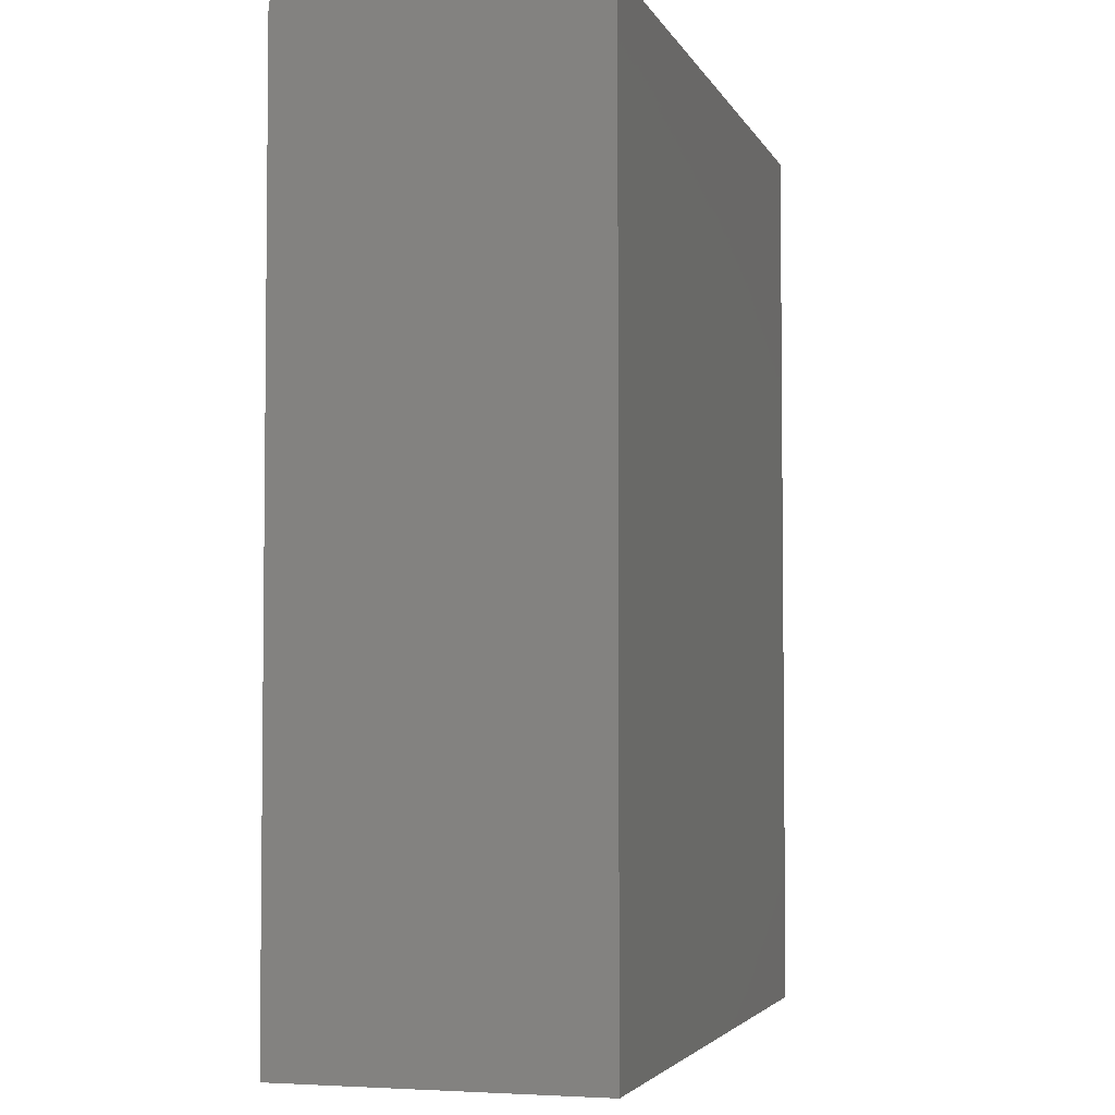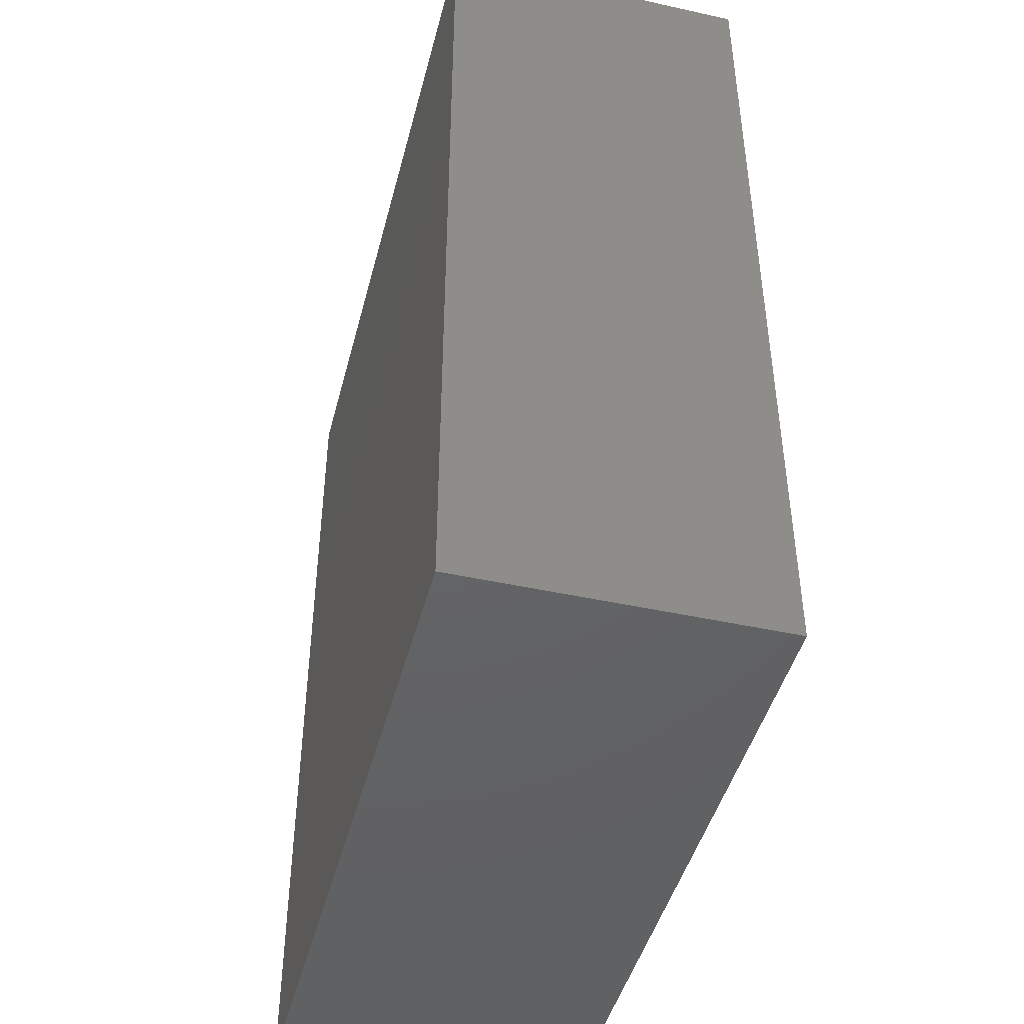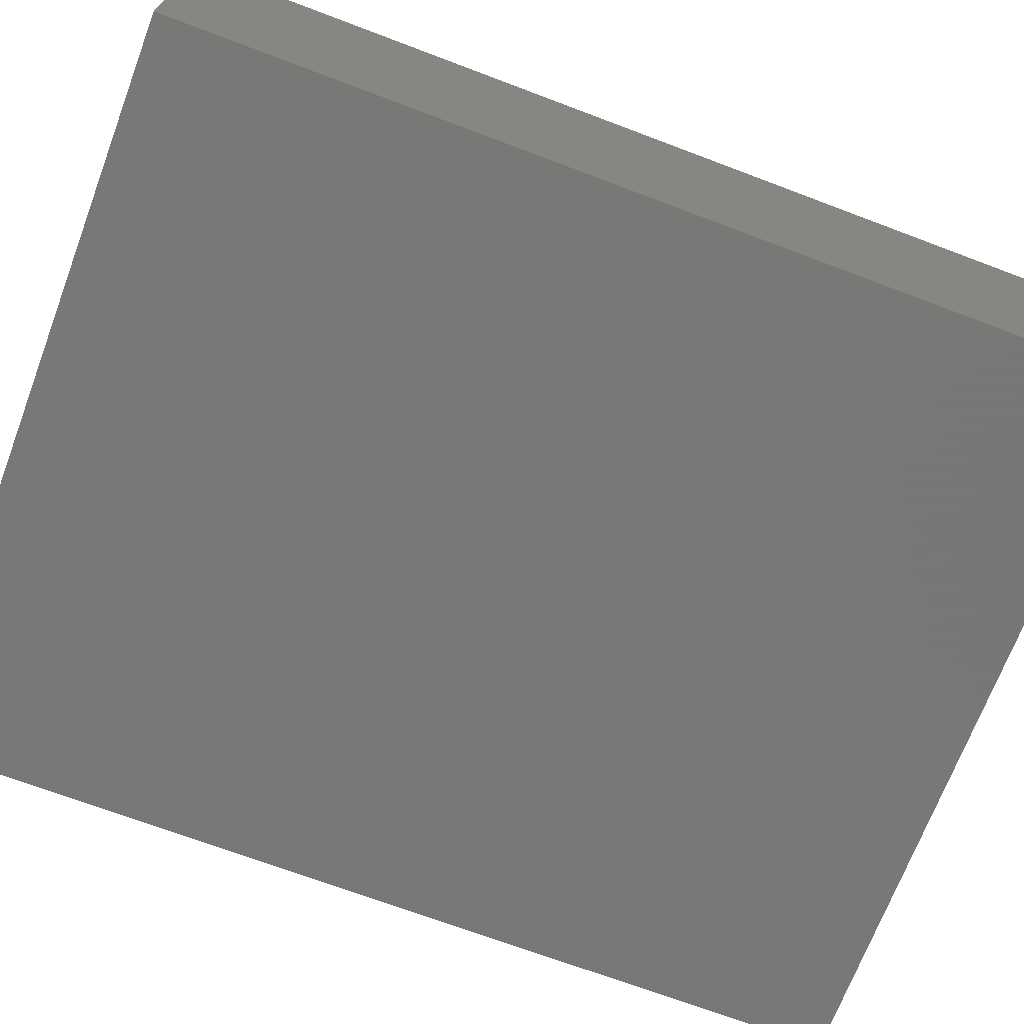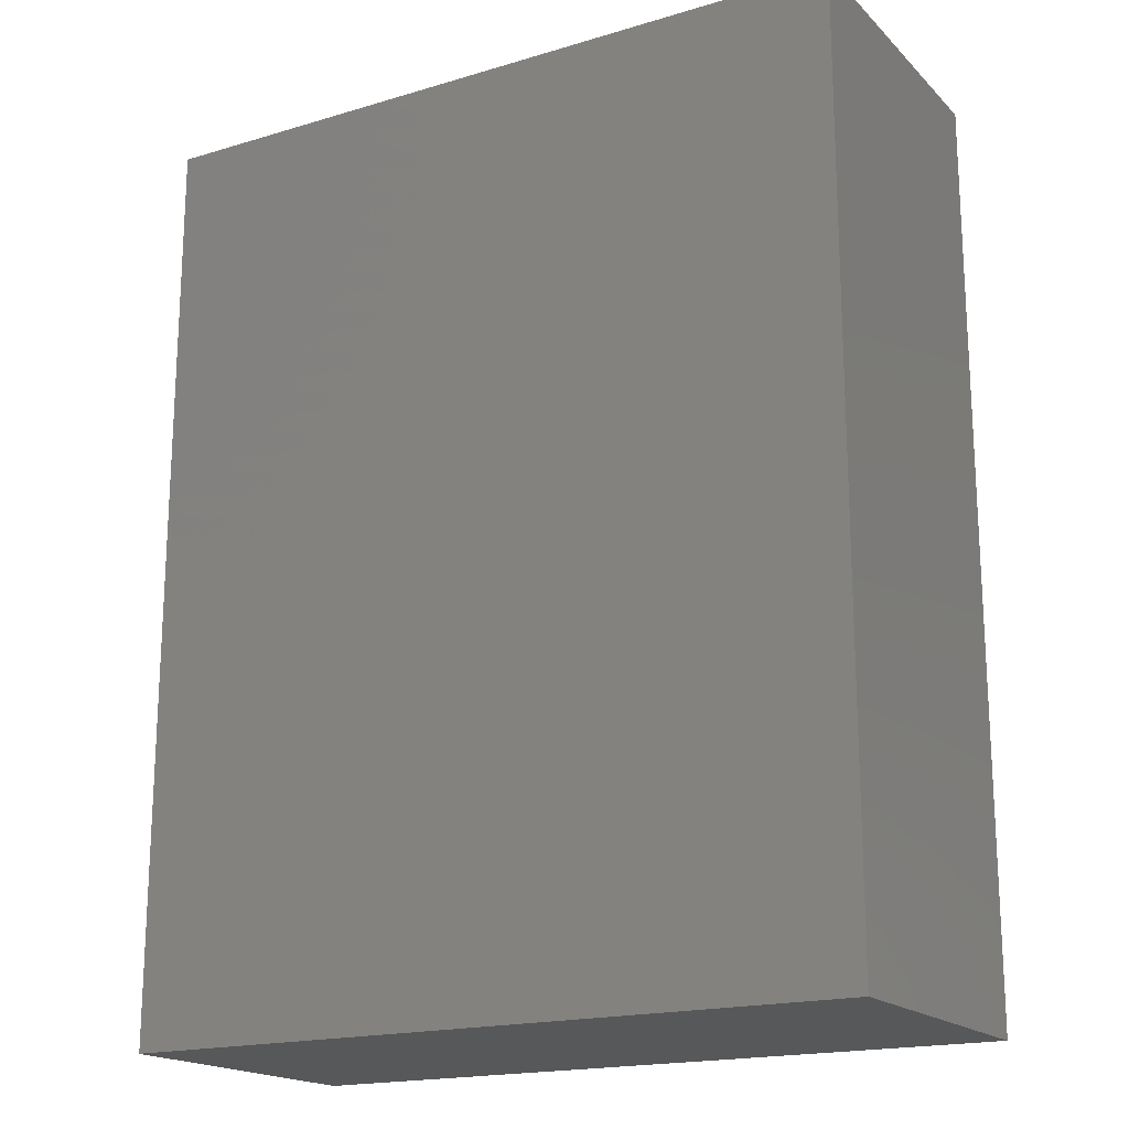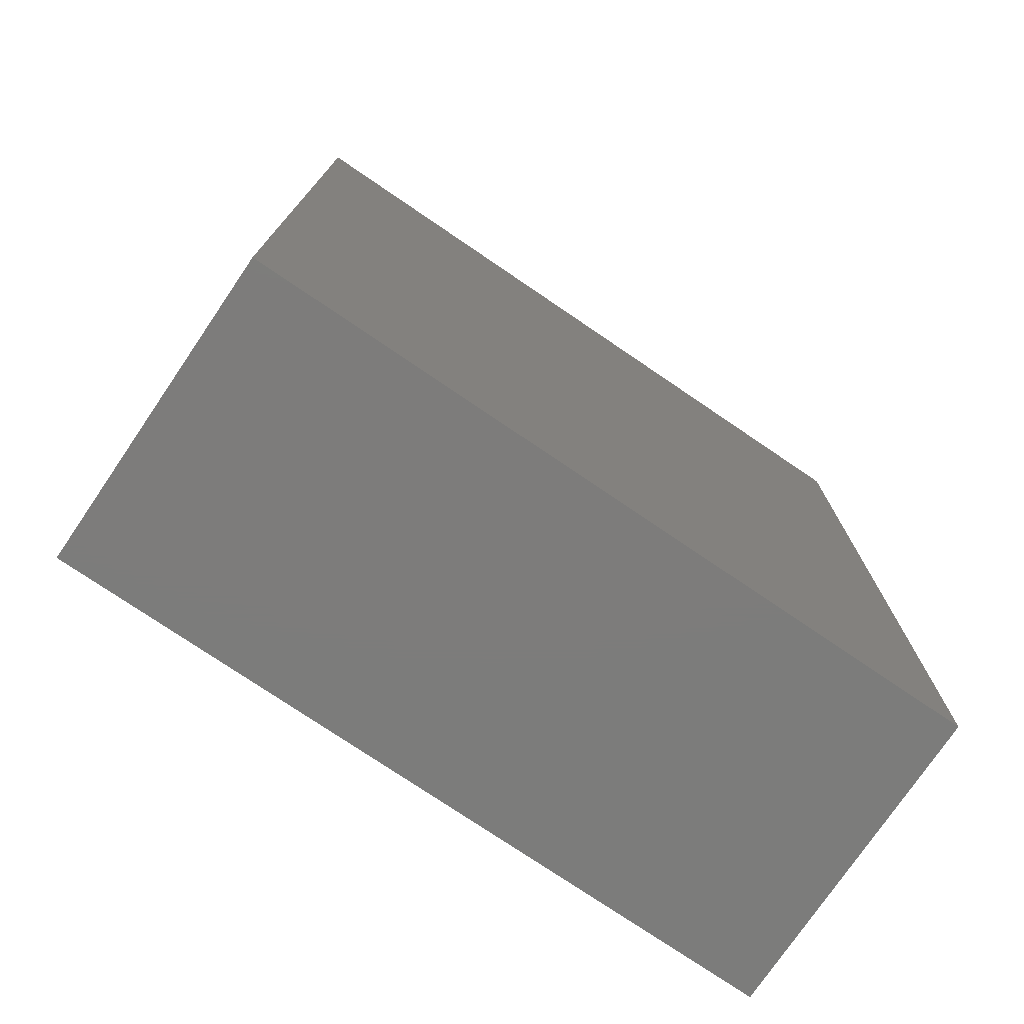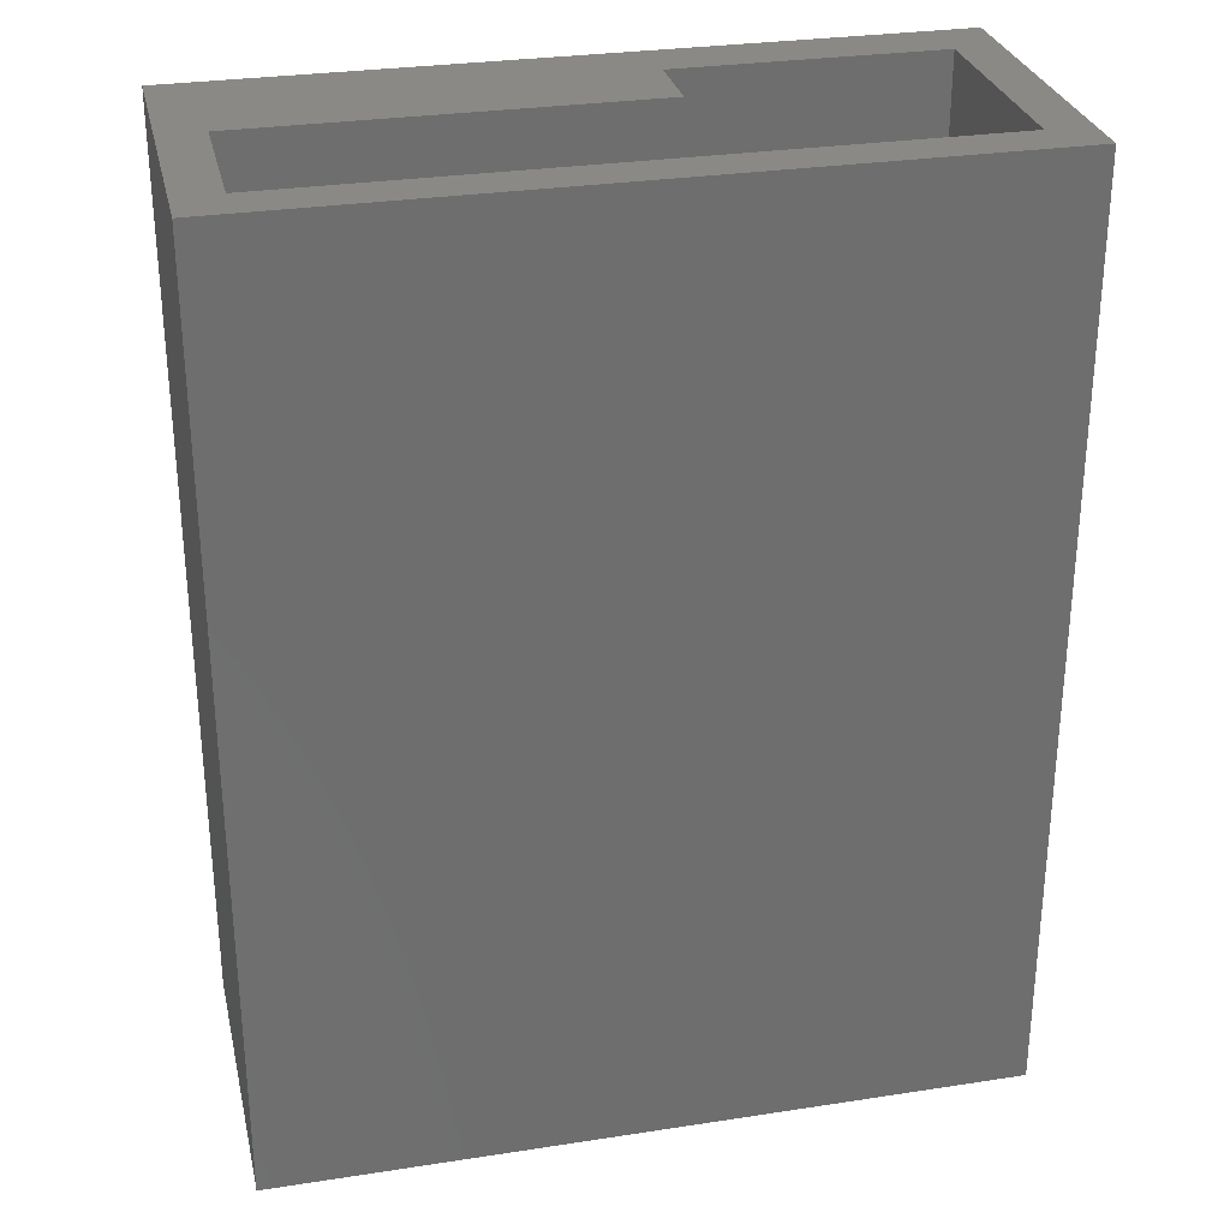
<metadata>
{"format":"stl","ext":"stl","renderer":"f3d","projection":"perspective","resolution":1024,"background":"white","views":[{"elev":-3.8,"azim":105.9,"up":"+Z"},{"elev":-45.2,"azim":75.7,"up":"+Z"},{"elev":-70.4,"azim":69.3,"up":"+Y"},{"elev":-18.3,"azim":-150.0,"up":"+Z"},{"elev":-75.8,"azim":-34.2,"up":"+Z"},{"elev":29.4,"azim":-12.8,"up":"+Z"}]}
</metadata>
<code>
# stl→obj: 24 verts, 44 faces
v 27 12 2
v 32 12 2
v 27 12 14
v 32 12 43
v 20 12 14
v 20 12 43
v 20 8.6 14
v 20 8.6 43
v 27 8.6 14
v 27 8.6 2
v 2 8.6 43
v 0 14.5 43
v 34 14.5 43
v 34 0 43
v 32 2 43
v 0 0 43
v 2 2 43
v 2 8.6 2
v 34 0 0
v 34 14.5 0
v 0 0 0
v 0 14.5 0
v 2 2 2
v 32 2 2
f 1 2 3
f 3 2 4
f 3 4 5
f 5 4 6
f 5 6 7
f 7 6 8
f 3 5 9
f 9 5 7
f 1 3 10
f 10 3 9
f 11 8 12
f 12 8 6
f 12 6 13
f 13 6 4
f 13 4 14
f 14 4 15
f 14 15 16
f 16 15 17
f 16 17 12
f 12 17 11
f 8 11 7
f 7 11 18
f 7 18 9
f 9 18 10
f 19 20 14
f 14 20 13
f 21 22 19
f 19 22 20
f 16 12 21
f 21 12 22
f 22 12 20
f 20 12 13
f 11 17 18
f 18 17 23
f 18 23 10
f 10 23 24
f 10 24 1
f 1 24 2
f 24 15 2
f 2 15 4
f 17 15 23
f 23 15 24
f 16 21 14
f 14 21 19

</code>
